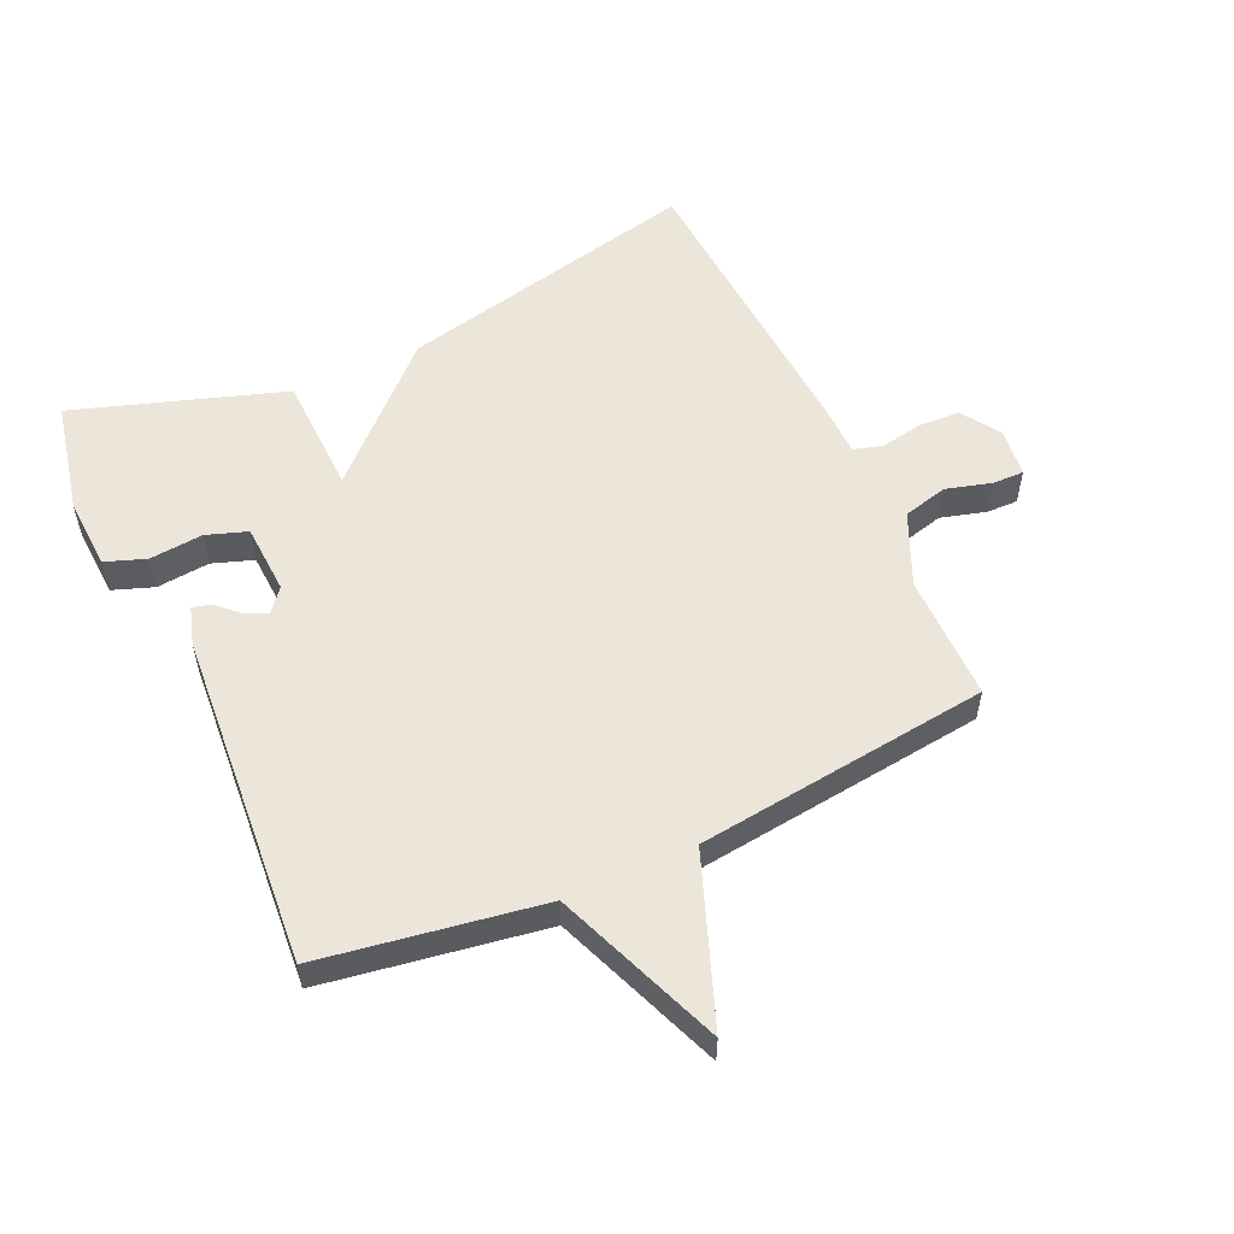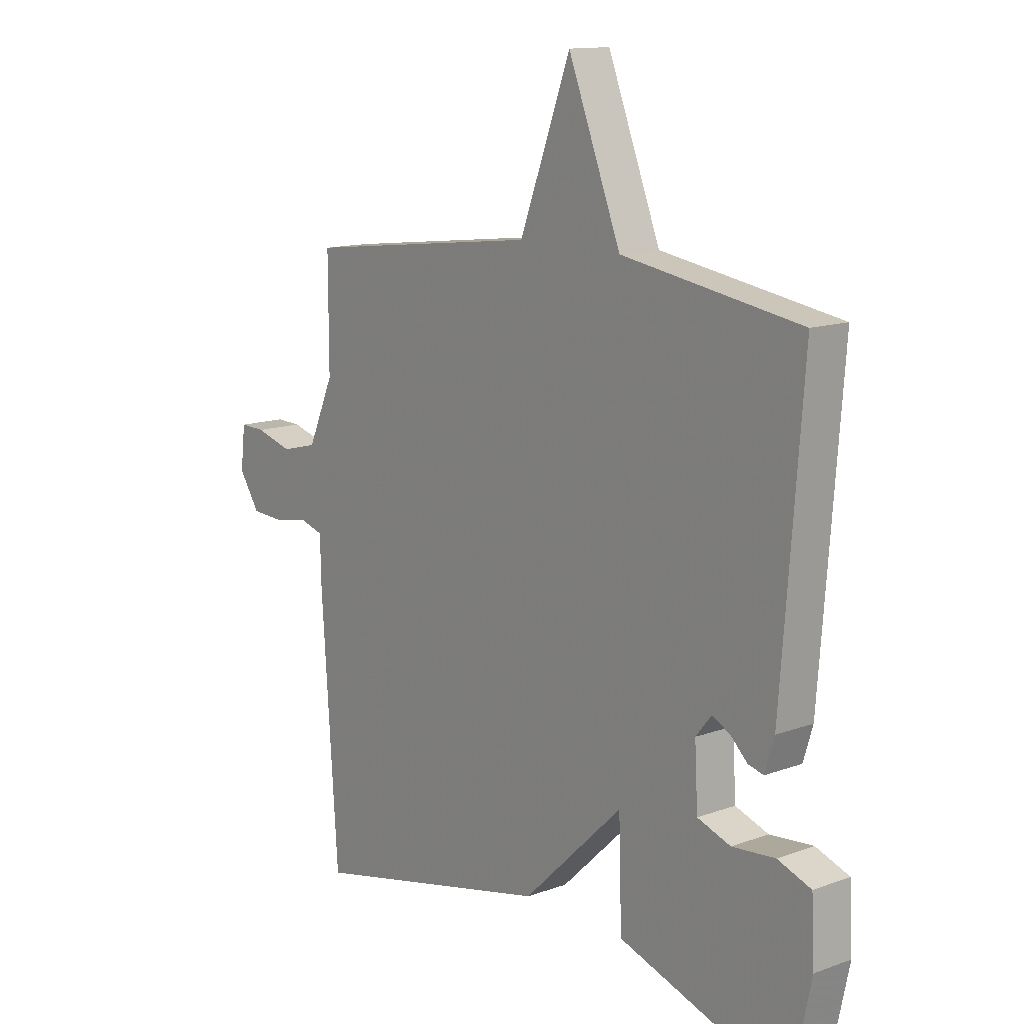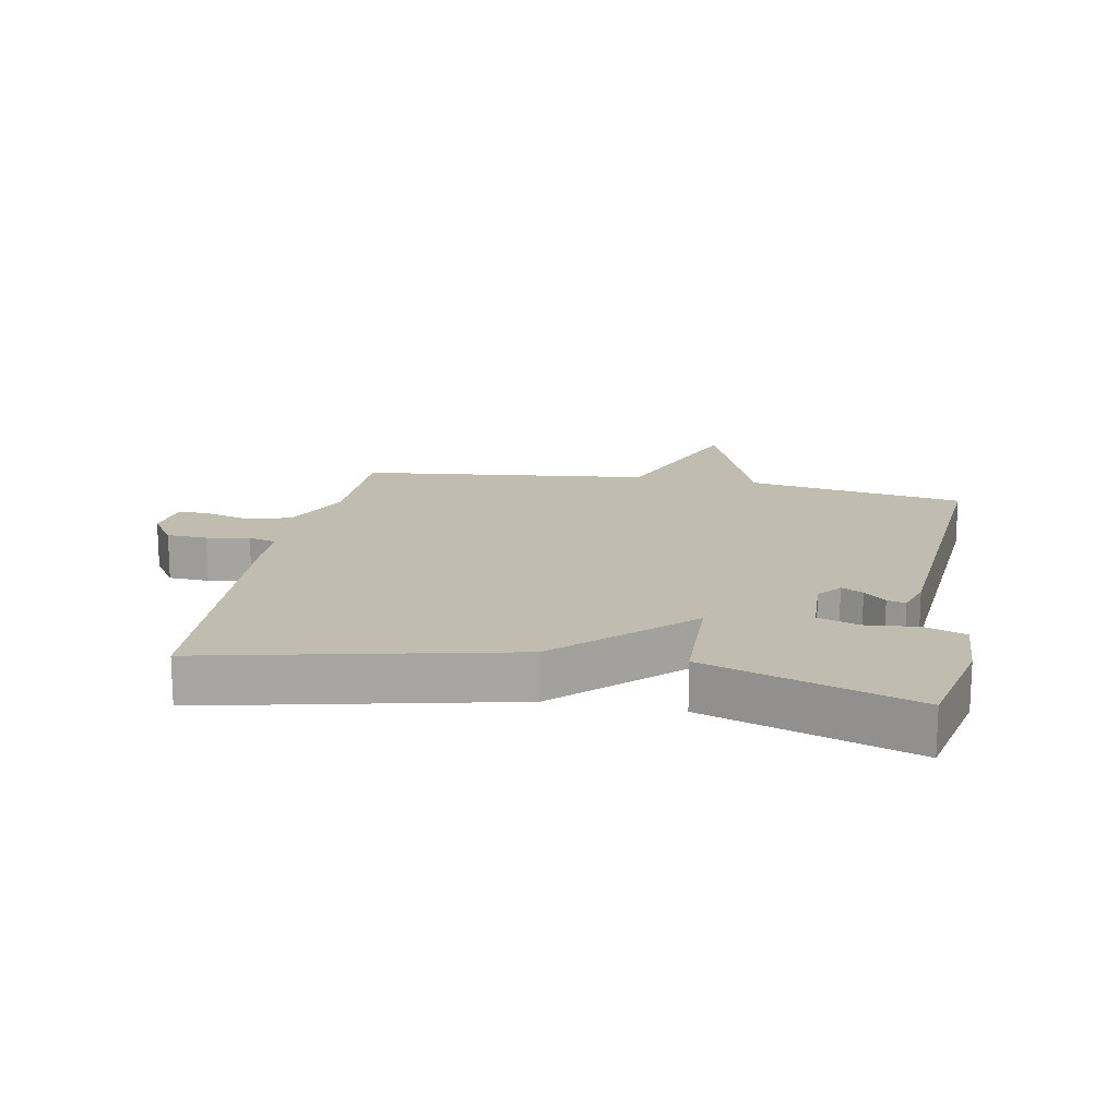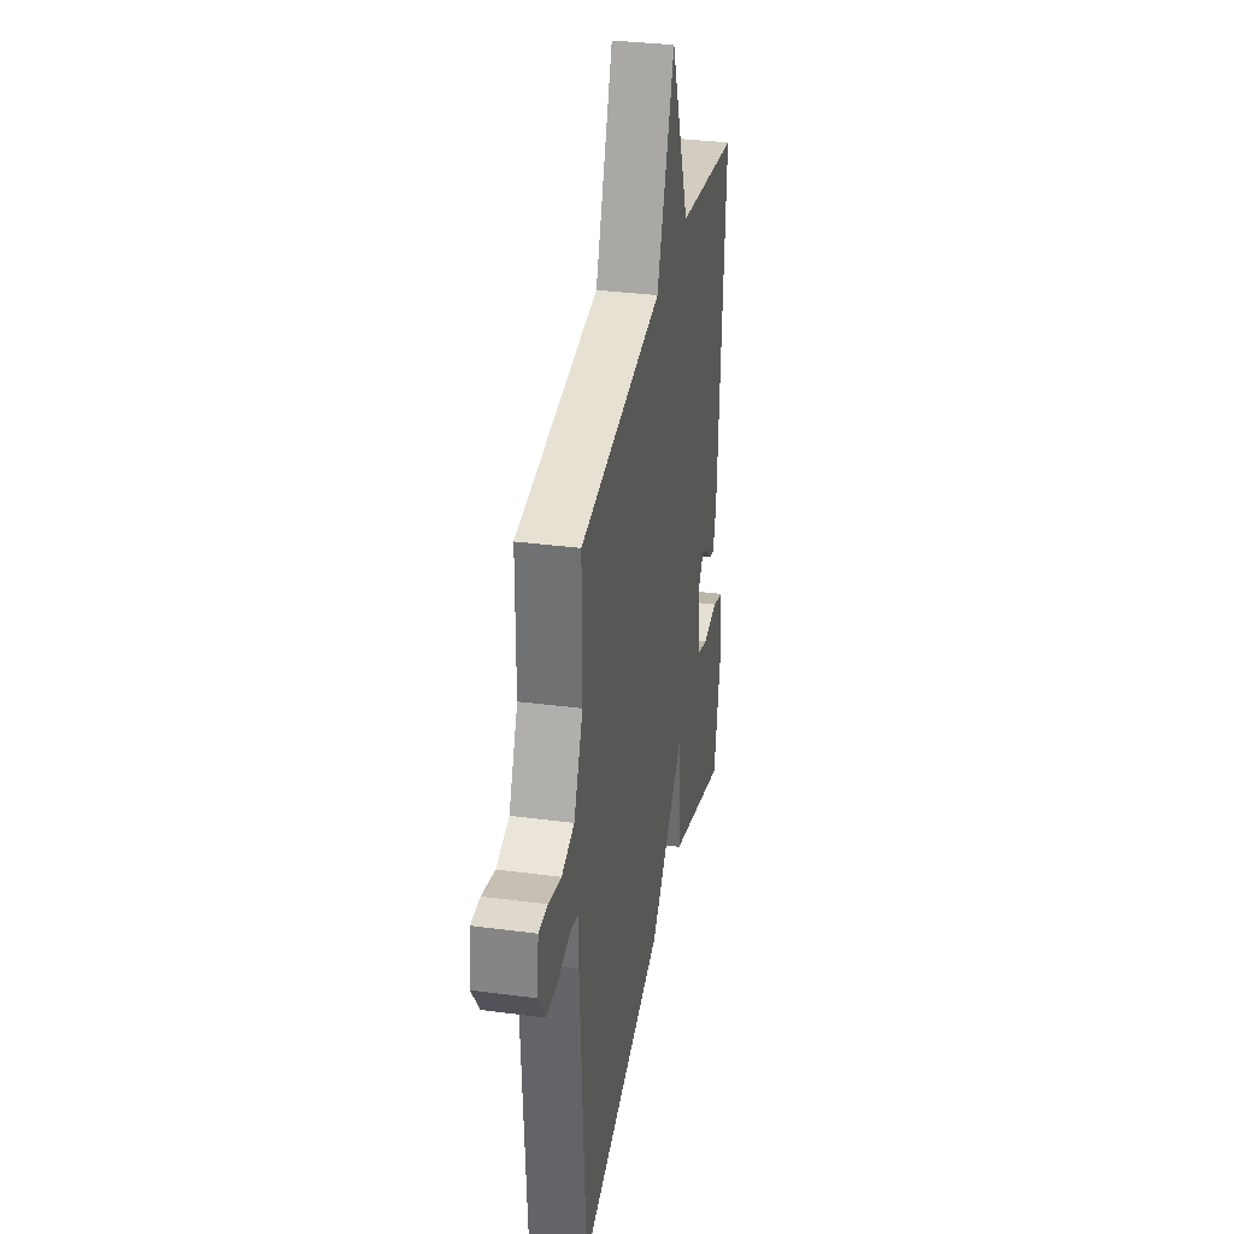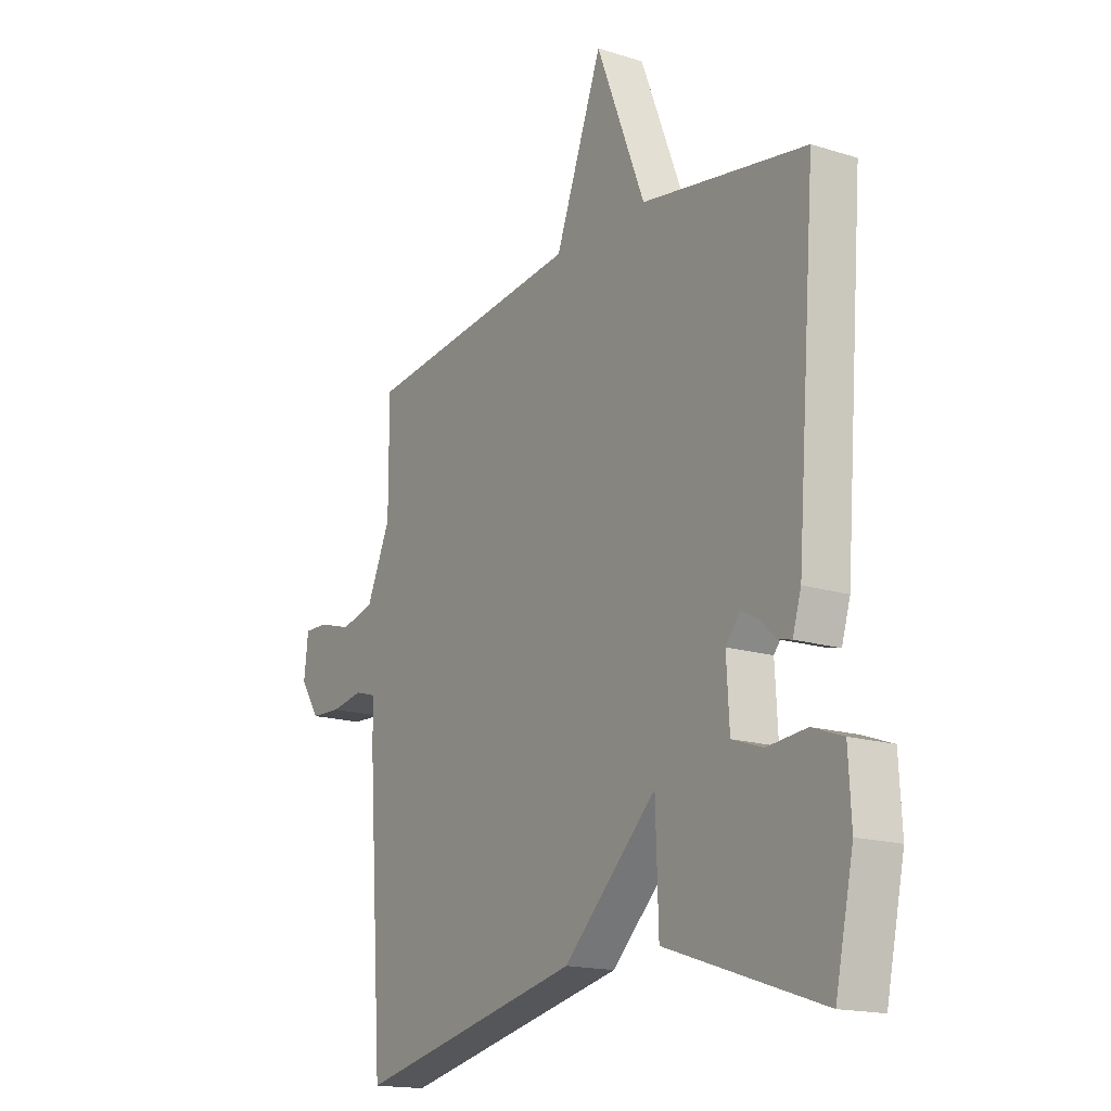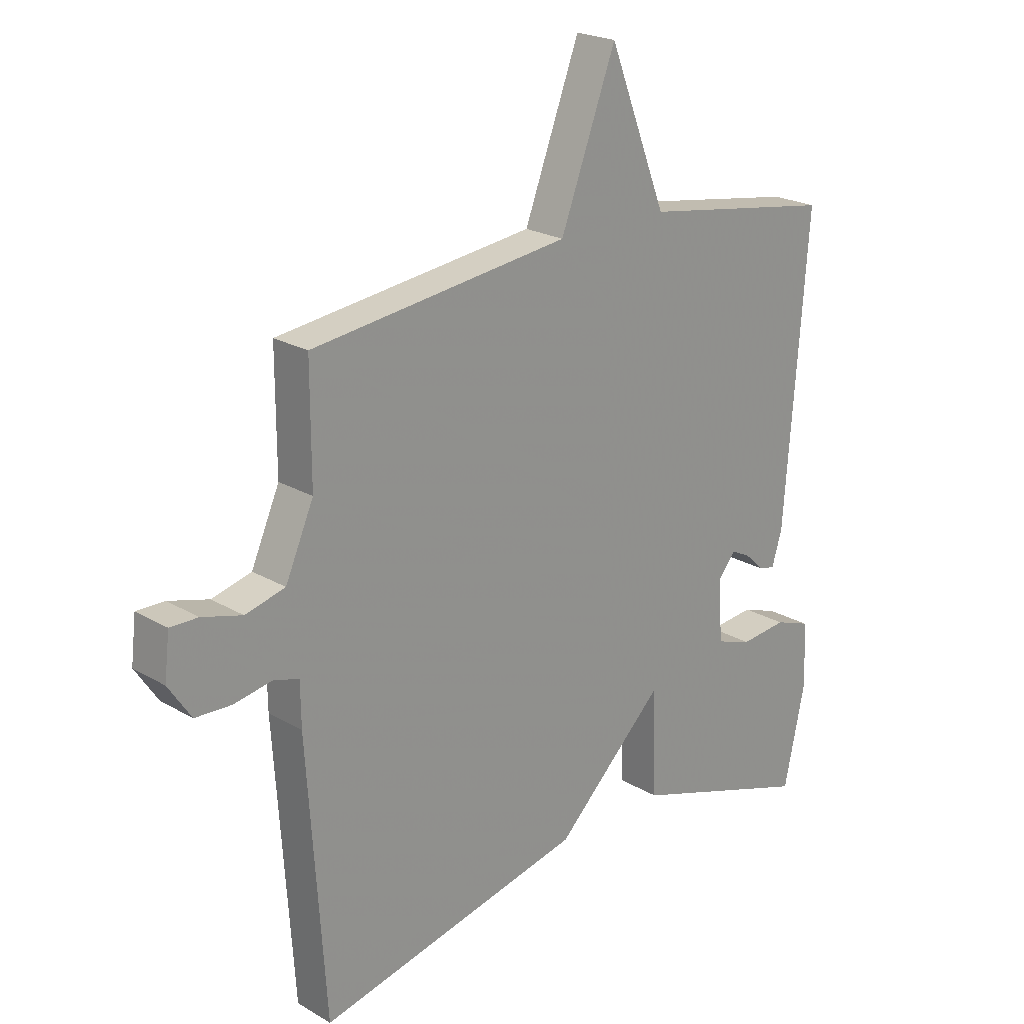
<metadata>
{"format":"obj","ext":"obj","renderer":"f3d","projection":"perspective","resolution":1024,"background":"white","views":[{"elev":55.5,"azim":-24.5,"up":"+Y"},{"elev":13.2,"azim":-129.5,"up":"+Z"},{"elev":16.4,"azim":-169.1,"up":"+Y"},{"elev":33.3,"azim":100.3,"up":"+Z"},{"elev":-16.5,"azim":-122.6,"up":"+Z"},{"elev":22.1,"azim":135.6,"up":"+Z"}]}
</metadata>
<code>
v 0.5 0.07 0.5
v 0.5 0.07 0.302
v 0.55 0.07 0.189
v 0.62 0.07 0.171
v 0.691 0.07 0.191
v 0.74 0.07 0.192
v 0.749 0.07 0.115
v 0.709 0.07 0.055
v 0.645 0.07 0.052
v 0.578 0.07 0.064
v 0.533 0.07 0.051
v 0.532 0.07 -0.025
v 0.5 0.07 -0.5
v 0.026 0.07 -0.393
v -0.168 0.07 -0.206
v -0.174 0.07 -0.393
v -0.5 0.07 -0.5
v -0.538 0.07 -0.322
v -0.532 0.07 -0.211
v -0.468 0.07 -0.188
v -0.385 0.07 -0.196
v -0.321 0.07 -0.174
v -0.315 0.07 -0.064
v -0.345 0.07 -0.027
v -0.379 0.07 -0.044
v -0.413 0.07 -0.076
v -0.442 0.07 -0.083
v -0.46 0.07 -0.024
v -0.5 0.07 0.5
v -0.157 0.07 0.555
v -0.055 0.07 0.815
v 0.043 0.07 0.555
v 0.5 0 0.5
v 0.5 0 0.302
v 0.55 0 0.189
v 0.62 0 0.171
v 0.691 0 0.191
v 0.74 0 0.192
v 0.749 0 0.115
v 0.709 0 0.055
v 0.645 0 0.052
v 0.578 0 0.064
v 0.533 0 0.051
v 0.532 0 -0.025
v 0.5 0 -0.5
v 0.026 0 -0.393
v -0.168 0 -0.206
v -0.174 0 -0.393
v -0.5 0 -0.5
v -0.538 0 -0.322
v -0.532 0 -0.211
v -0.468 0 -0.188
v -0.385 0 -0.196
v -0.321 0 -0.174
v -0.315 0 -0.064
v -0.345 0 -0.027
v -0.379 0 -0.044
v -0.413 0 -0.076
v -0.442 0 -0.083
v -0.46 0 -0.024
v -0.5 0 0.5
v -0.157 0 0.555
v -0.055 0 0.815
v 0.043 0 0.555
f 30 31 32
f 29 30 32
f 28 29 32
f 27 28 32
f 26 27 32
f 25 26 32
f 24 25 32 1
f 23 24 1 2
f 22 23 2 3
f 19 20 21
f 18 19 21
f 17 18 21
f 16 17 21
f 15 16 21 22
f 13 14 15
f 12 13 15
f 11 12 15
f 22 3 4
f 15 22 4
f 11 15 4
f 8 9 10
f 7 8 10
f 6 7 10
f 5 6 10
f 4 5 10
f 4 10 11
f 64 63 62
f 64 62 61
f 64 61 60
f 64 60 59
f 64 59 58
f 64 58 57
f 33 64 57 56
f 34 33 56 55
f 35 34 55 54
f 53 52 51
f 53 51 50
f 53 50 49
f 53 49 48
f 54 53 48 47
f 47 46 45
f 47 45 44
f 47 44 43
f 36 35 54
f 36 54 47
f 36 47 43
f 42 41 40
f 42 40 39
f 42 39 38
f 42 38 37
f 42 37 36
f 43 42 36
f 1 33 34 2
f 2 34 35 3
f 3 35 36 4
f 4 36 37 5
f 5 37 38 6
f 6 38 39 7
f 7 39 40 8
f 8 40 41 9
f 9 41 42 10
f 10 42 43 11
f 11 43 44 12
f 12 44 45 13
f 13 45 46 14
f 14 46 47 15
f 15 47 48 16
f 16 48 49 17
f 17 49 50 18
f 18 50 51 19
f 19 51 52 20
f 20 52 53 21
f 21 53 54 22
f 22 54 55 23
f 23 55 56 24
f 24 56 57 25
f 25 57 58 26
f 26 58 59 27
f 27 59 60 28
f 28 60 61 29
f 29 61 62 30
f 30 62 63 31
f 31 63 64 32
f 32 64 33 1

</code>
